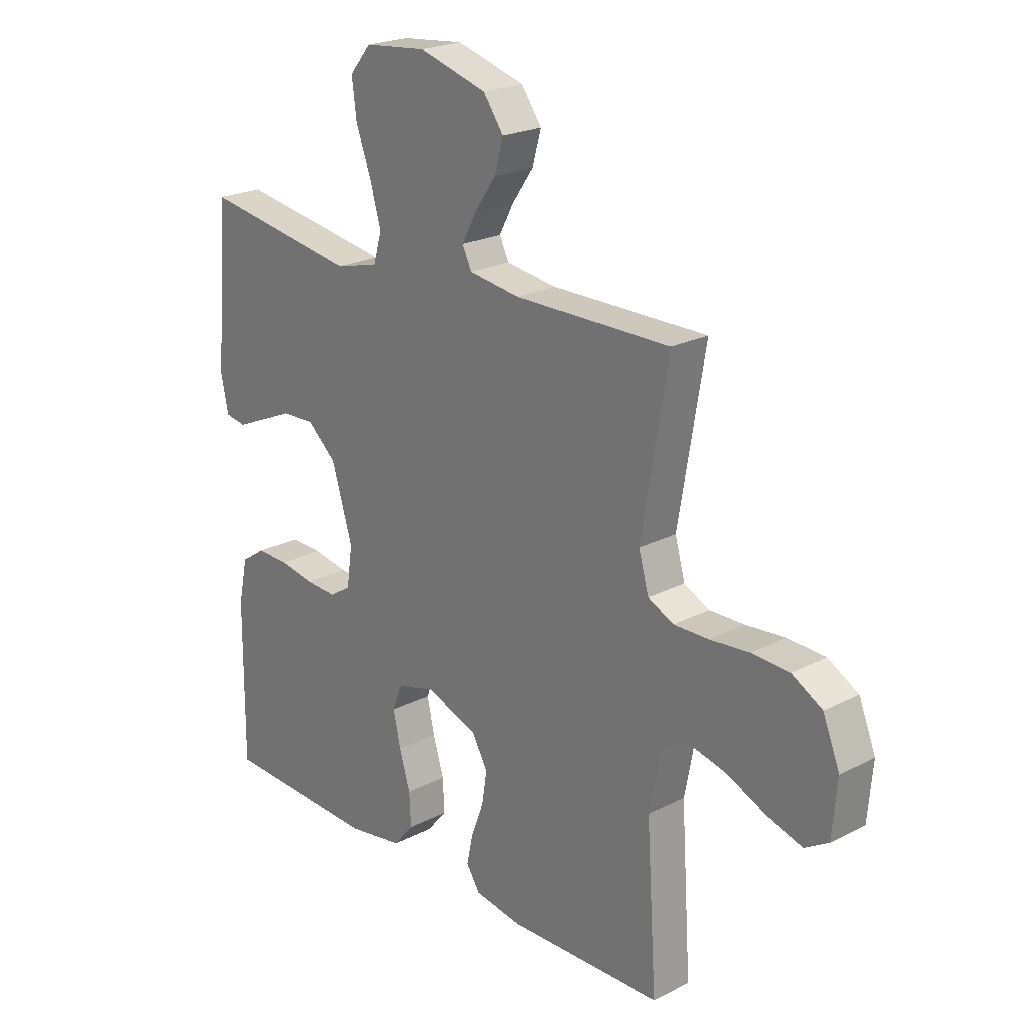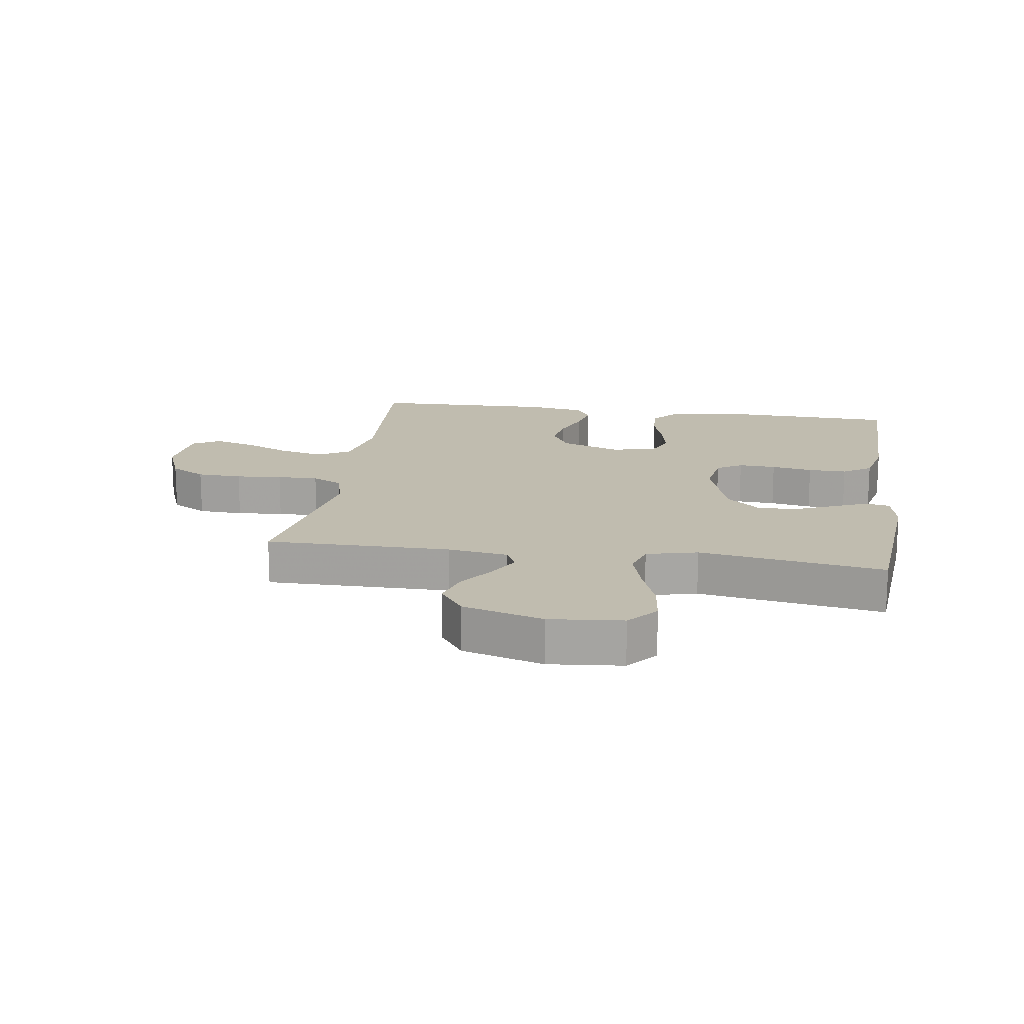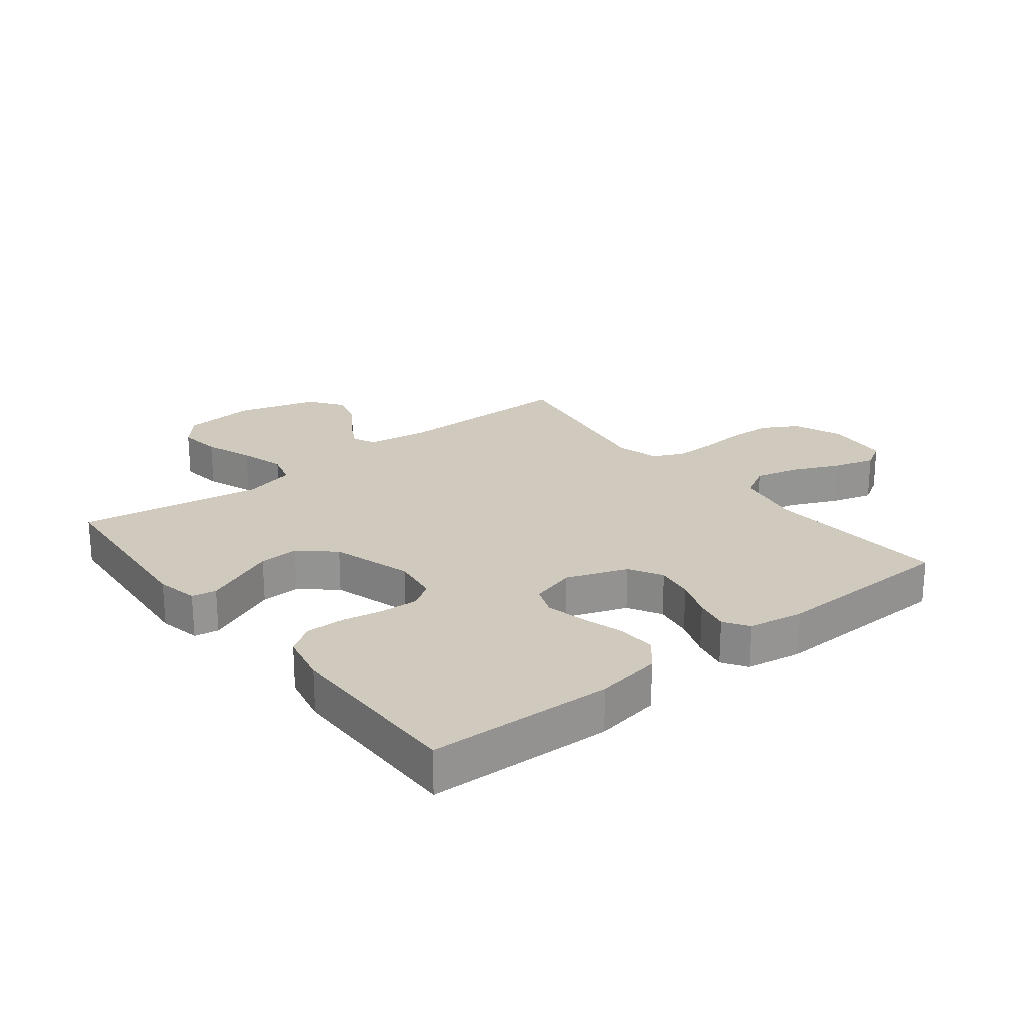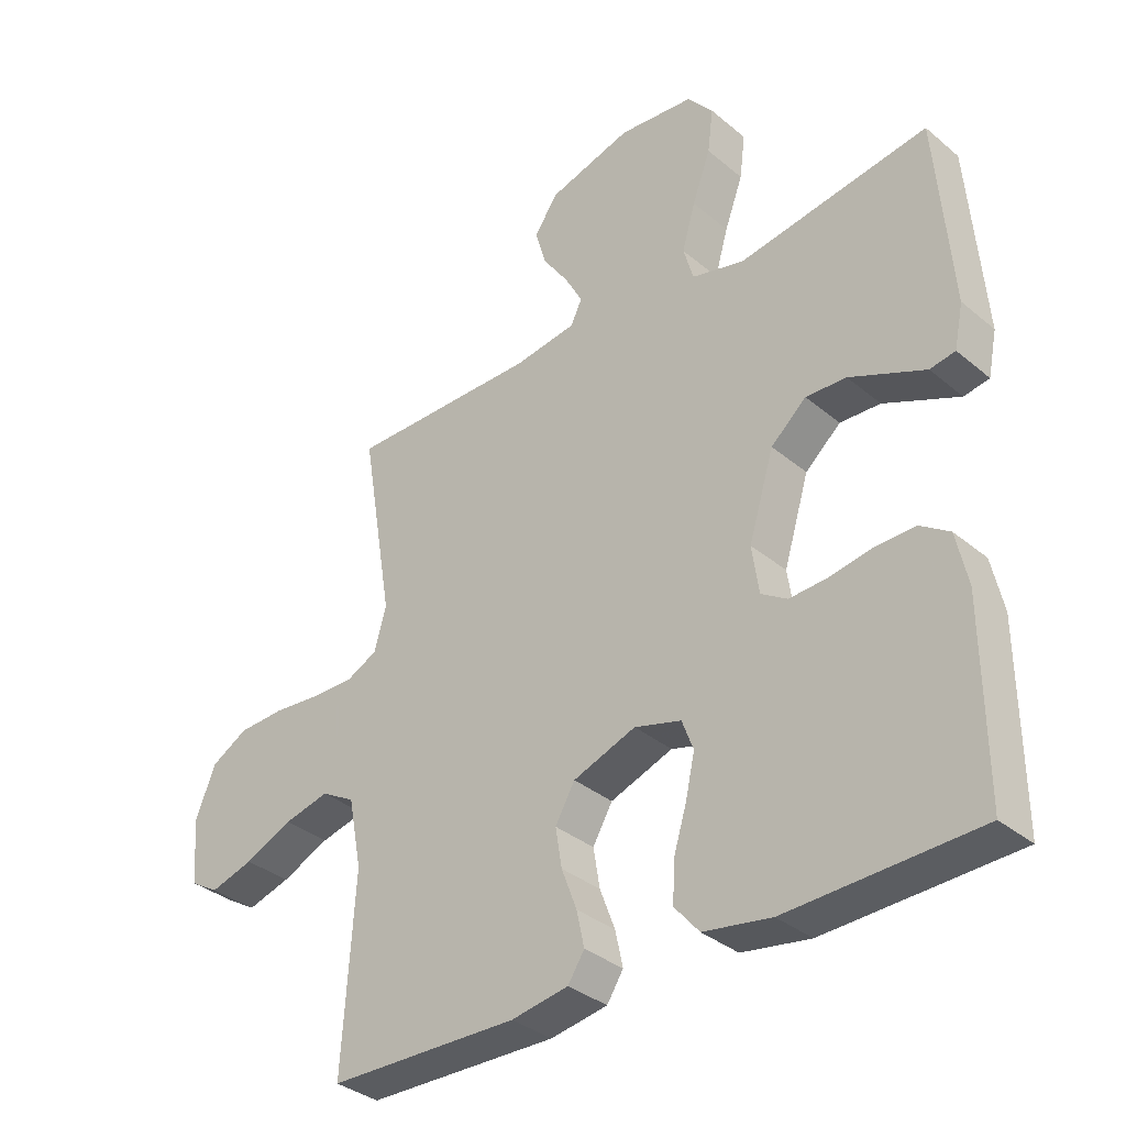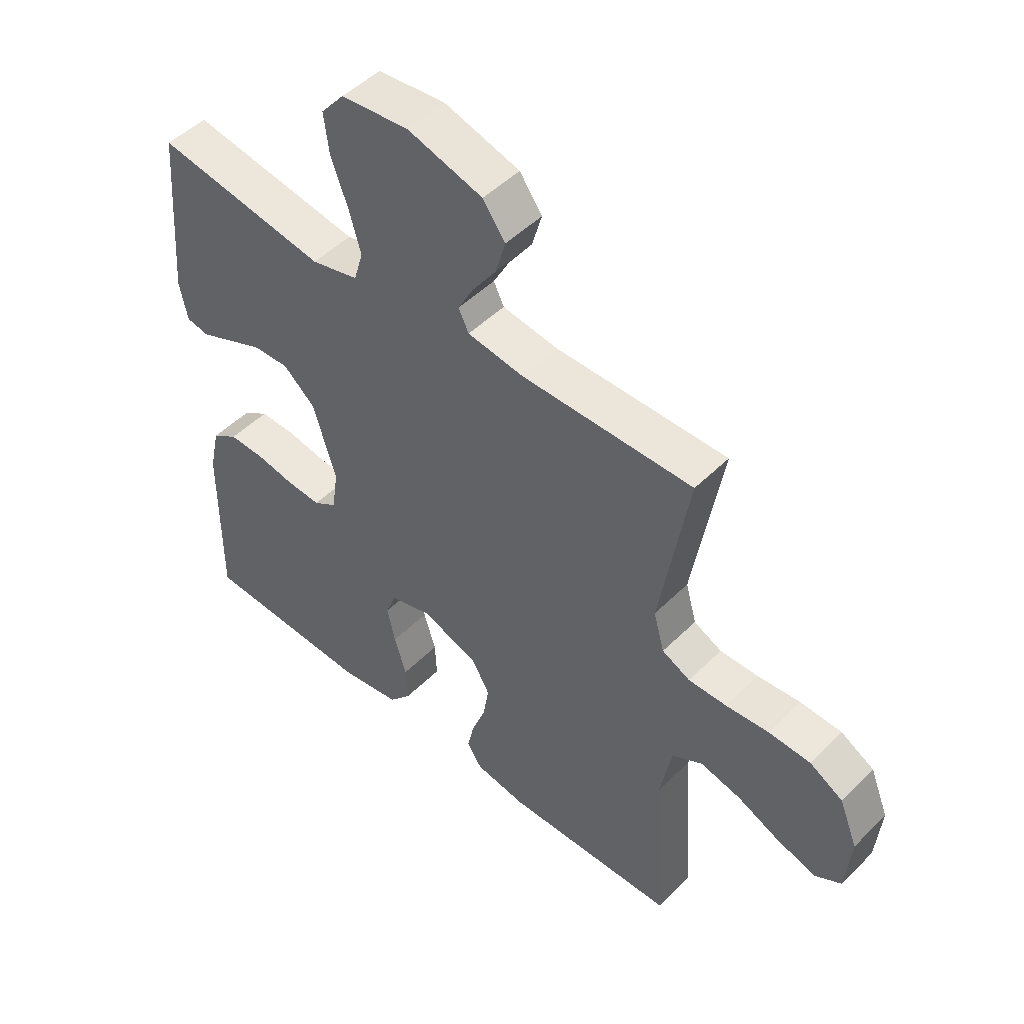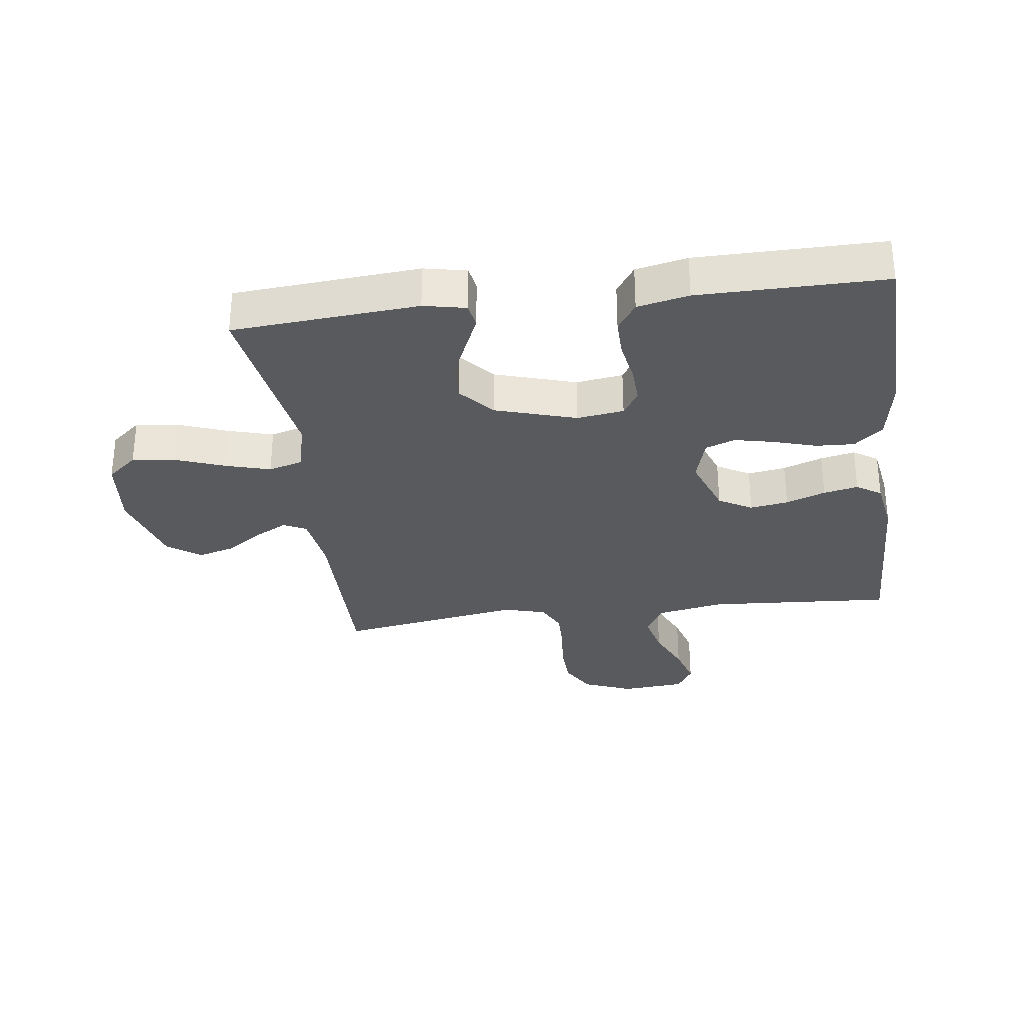
<metadata>
{"format":"obj","ext":"obj","renderer":"f3d","projection":"perspective","resolution":1024,"background":"white","views":[{"elev":22.2,"azim":-131.7,"up":"+Z"},{"elev":16.3,"azim":8.7,"up":"+Y"},{"elev":23.0,"azim":141.8,"up":"+Y"},{"elev":-34.8,"azim":42.1,"up":"+Z"},{"elev":49.0,"azim":-137.5,"up":"+Z"},{"elev":-30.7,"azim":97.4,"up":"+Y"}]}
</metadata>
<code>
v 0.5 0.07 -0.5
v 0.2 0.07 -0.51
v 0.093 0.07 -0.492
v 0.054 0.07 -0.446
v 0.057 0.07 -0.383
v 0.078 0.07 -0.314
v 0.092 0.07 -0.25
v 0.074 0.07 -0.202
v 0 0.07 -0.181
v -0.099 0.07 -0.217
v -0.13 0.07 -0.271
v -0.12 0.07 -0.333
v -0.096 0.07 -0.397
v -0.084 0.07 -0.453
v -0.11 0.07 -0.493
v -0.2 0.07 -0.508
v -0.5 0.07 -0.5
v -0.48 0.07 -0.2
v -0.501 0.07 -0.09
v -0.554 0.07 -0.06
v -0.625 0.07 -0.077
v -0.701 0.07 -0.111
v -0.769 0.07 -0.131
v -0.814 0.07 -0.104
v -0.823 0.07 0
v -0.791 0.07 0.08
v -0.733 0.07 0.113
v -0.66 0.07 0.116
v -0.585 0.07 0.109
v -0.518 0.07 0.108
v -0.469 0.07 0.132
v -0.45 0.07 0.2
v -0.5 0.07 0.5
v -0.2 0.07 0.498
v -0.102 0.07 0.512
v -0.084 0.07 0.549
v -0.112 0.07 0.601
v -0.153 0.07 0.66
v -0.17 0.07 0.72
v -0.131 0.07 0.774
v 0 0.07 0.812
v 0.119 0.07 0.8
v 0.16 0.07 0.751
v 0.151 0.07 0.681
v 0.122 0.07 0.602
v 0.101 0.07 0.529
v 0.117 0.07 0.474
v 0.2 0.07 0.453
v 0.5 0.07 0.5
v 0.524 0.07 0.2
v 0.51 0.07 0.132
v 0.47 0.07 0.125
v 0.415 0.07 0.149
v 0.351 0.07 0.177
v 0.287 0.07 0.18
v 0.231 0.07 0.131
v 0.191 0.07 0
v 0.202 0.07 -0.076
v 0.243 0.07 -0.102
v 0.304 0.07 -0.099
v 0.371 0.07 -0.087
v 0.434 0.07 -0.086
v 0.48 0.07 -0.117
v 0.498 0.07 -0.2
v 0.5 0 -0.5
v 0.2 0 -0.51
v 0.093 0 -0.492
v 0.054 0 -0.446
v 0.057 0 -0.383
v 0.078 0 -0.314
v 0.092 0 -0.25
v 0.074 0 -0.202
v 0 0 -0.181
v -0.099 0 -0.217
v -0.13 0 -0.271
v -0.12 0 -0.333
v -0.096 0 -0.397
v -0.084 0 -0.453
v -0.11 0 -0.493
v -0.2 0 -0.508
v -0.5 0 -0.5
v -0.48 0 -0.2
v -0.501 0 -0.09
v -0.554 0 -0.06
v -0.625 0 -0.077
v -0.701 0 -0.111
v -0.769 0 -0.131
v -0.814 0 -0.104
v -0.823 0 0
v -0.791 0 0.08
v -0.733 0 0.113
v -0.66 0 0.116
v -0.585 0 0.109
v -0.518 0 0.108
v -0.469 0 0.132
v -0.45 0 0.2
v -0.5 0 0.5
v -0.2 0 0.498
v -0.102 0 0.512
v -0.084 0 0.549
v -0.112 0 0.601
v -0.153 0 0.66
v -0.17 0 0.72
v -0.131 0 0.774
v 0 0 0.812
v 0.119 0 0.8
v 0.16 0 0.751
v 0.151 0 0.681
v 0.122 0 0.602
v 0.101 0 0.529
v 0.117 0 0.474
v 0.2 0 0.453
v 0.5 0 0.5
v 0.524 0 0.2
v 0.51 0 0.132
v 0.47 0 0.125
v 0.415 0 0.149
v 0.351 0 0.177
v 0.287 0 0.18
v 0.231 0 0.131
v 0.191 0 0
v 0.202 0 -0.076
v 0.243 0 -0.102
v 0.304 0 -0.099
v 0.371 0 -0.087
v 0.434 0 -0.086
v 0.48 0 -0.117
v 0.498 0 -0.2
f 60 61 62 63
f 59 60 63 64
f 51 52 53 54
f 49 50 51 54
f 48 49 54 55
f 47 48 55 56
f 42 43 44 45
f 42 45 46
f 41 42 46
f 40 41 46 47
f 37 38 39 40
f 36 37 40 47
f 32 33 34
f 31 32 34 35
f 26 27 28 29
f 26 29 30
f 25 26 30
f 24 25 30
f 21 22 23 24
f 20 21 24 30
f 19 20 30 31
f 15 16 17 18
f 12 13 14 15
f 11 12 15 18
f 10 11 18 19
f 3 4 5 6
f 3 6 7
f 2 3 7
f 59 64 1 2
f 58 59 2 7
f 57 58 7 8
f 56 57 8 9
f 35 36 47 56
f 19 31 35 56
f 9 10 19 56
f 127 126 125 124
f 128 127 124 123
f 118 117 116 115
f 118 115 114 113
f 119 118 113 112
f 120 119 112 111
f 109 108 107 106
f 110 109 106
f 110 106 105
f 111 110 105 104
f 104 103 102 101
f 111 104 101 100
f 98 97 96
f 99 98 96 95
f 93 92 91 90
f 94 93 90
f 94 90 89
f 94 89 88
f 88 87 86 85
f 94 88 85 84
f 95 94 84 83
f 82 81 80 79
f 79 78 77 76
f 82 79 76 75
f 83 82 75 74
f 70 69 68 67
f 71 70 67
f 71 67 66
f 66 65 128 123
f 71 66 123 122
f 72 71 122 121
f 73 72 121 120
f 120 111 100 99
f 120 99 95 83
f 120 83 74 73
f 1 65 66 2
f 2 66 67 3
f 3 67 68 4
f 4 68 69 5
f 5 69 70 6
f 6 70 71 7
f 7 71 72 8
f 8 72 73 9
f 9 73 74 10
f 10 74 75 11
f 11 75 76 12
f 12 76 77 13
f 13 77 78 14
f 14 78 79 15
f 15 79 80 16
f 16 80 81 17
f 17 81 82 18
f 18 82 83 19
f 19 83 84 20
f 20 84 85 21
f 21 85 86 22
f 22 86 87 23
f 23 87 88 24
f 24 88 89 25
f 25 89 90 26
f 26 90 91 27
f 27 91 92 28
f 28 92 93 29
f 29 93 94 30
f 30 94 95 31
f 31 95 96 32
f 32 96 97 33
f 33 97 98 34
f 34 98 99 35
f 35 99 100 36
f 36 100 101 37
f 37 101 102 38
f 38 102 103 39
f 39 103 104 40
f 40 104 105 41
f 41 105 106 42
f 42 106 107 43
f 43 107 108 44
f 44 108 109 45
f 45 109 110 46
f 46 110 111 47
f 47 111 112 48
f 48 112 113 49
f 49 113 114 50
f 50 114 115 51
f 51 115 116 52
f 52 116 117 53
f 53 117 118 54
f 54 118 119 55
f 55 119 120 56
f 56 120 121 57
f 57 121 122 58
f 58 122 123 59
f 59 123 124 60
f 60 124 125 61
f 61 125 126 62
f 62 126 127 63
f 63 127 128 64
f 64 128 65 1

</code>
